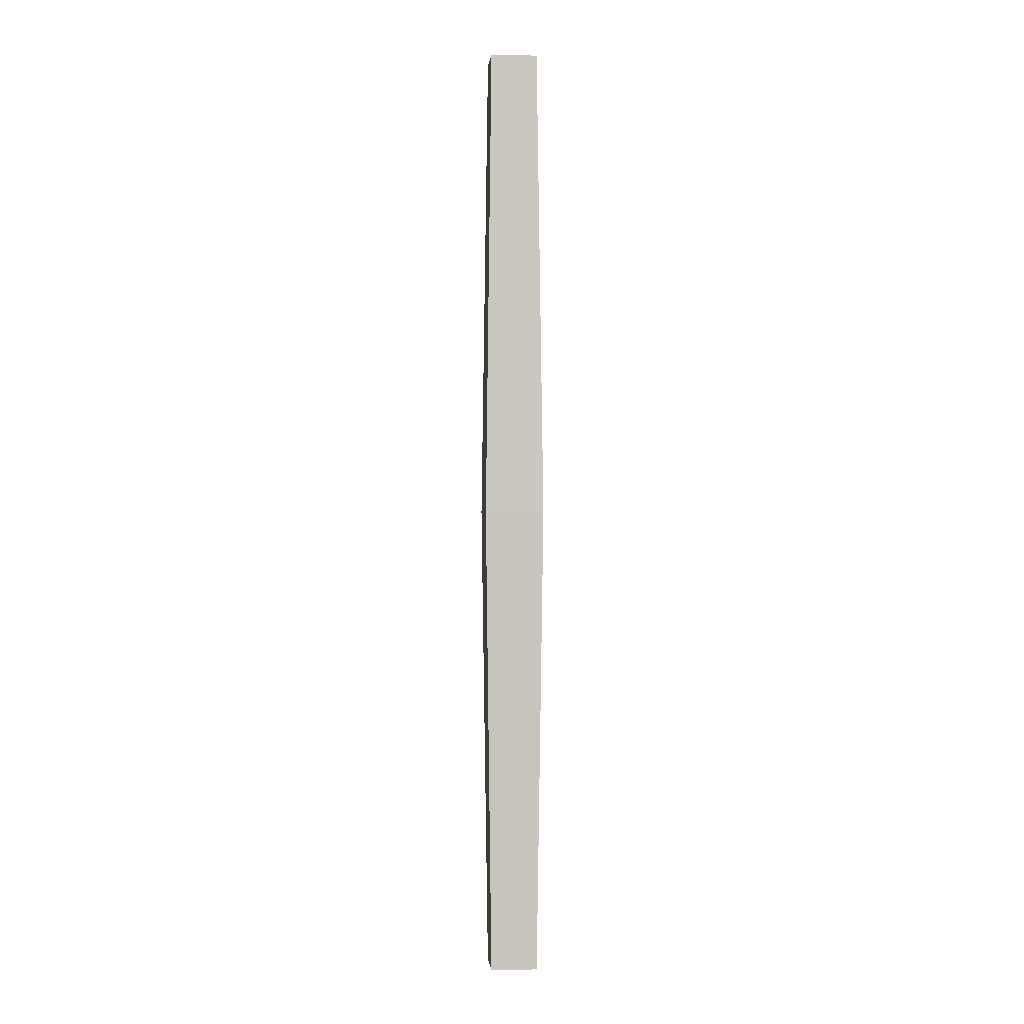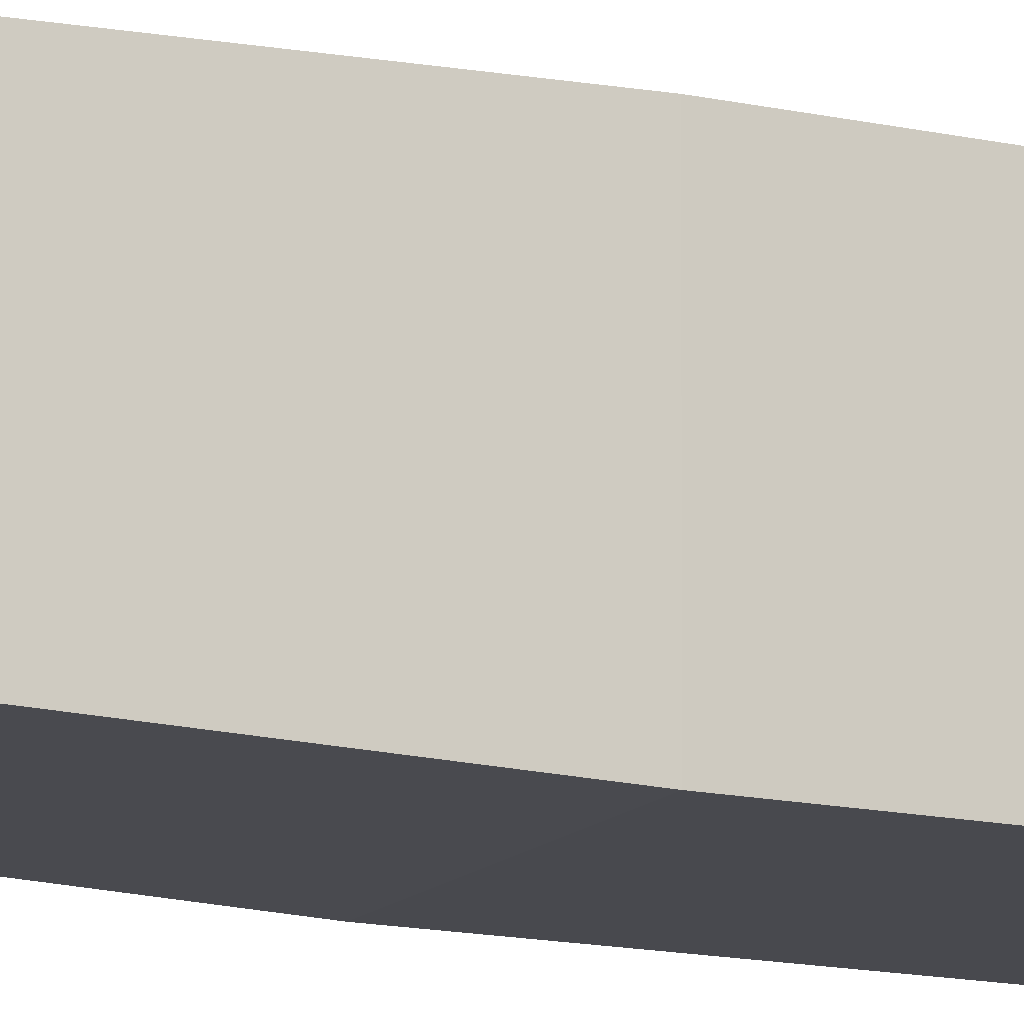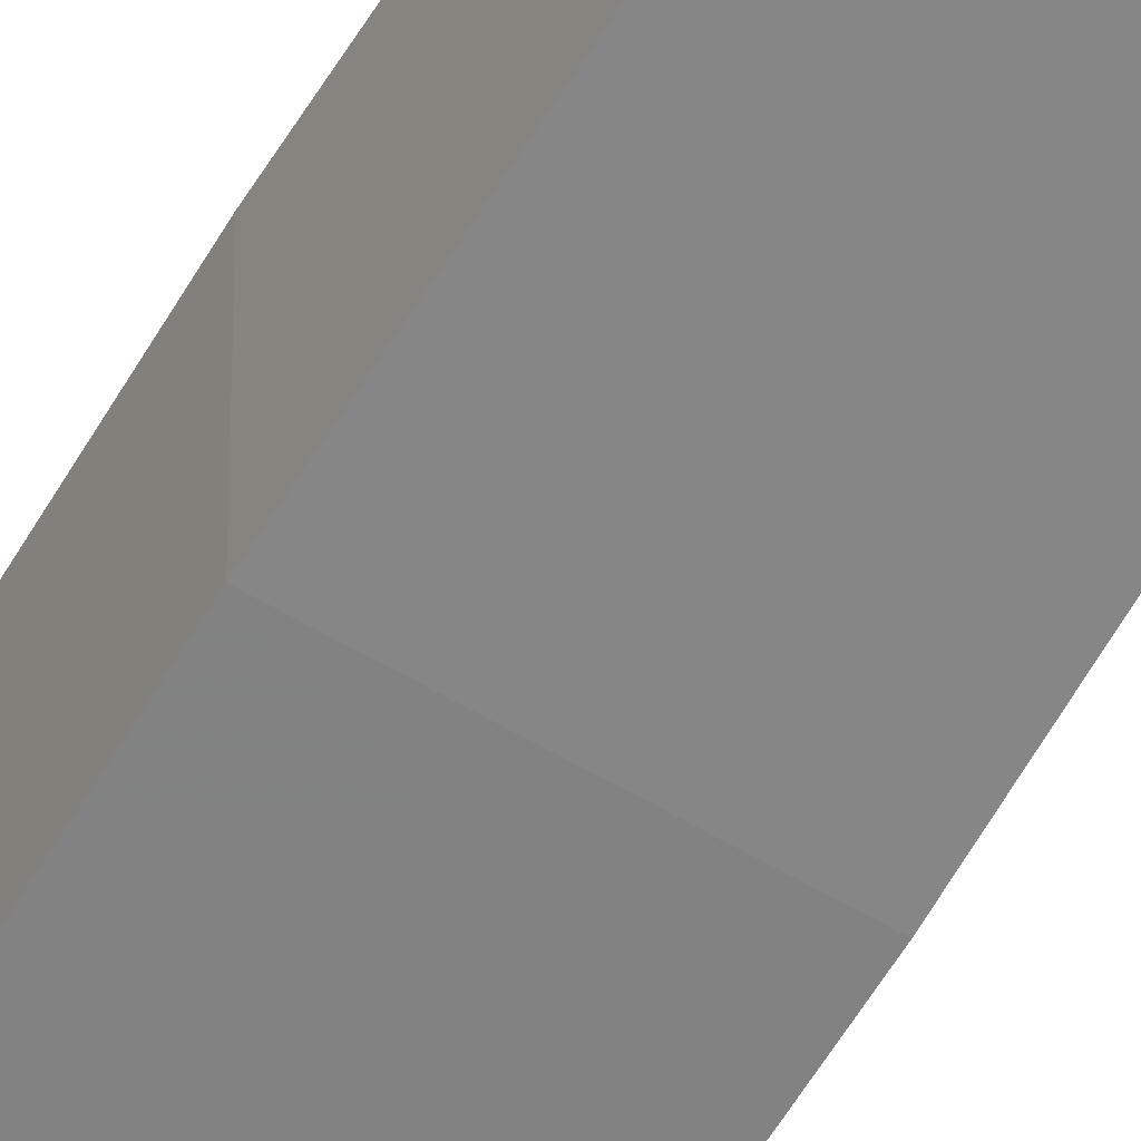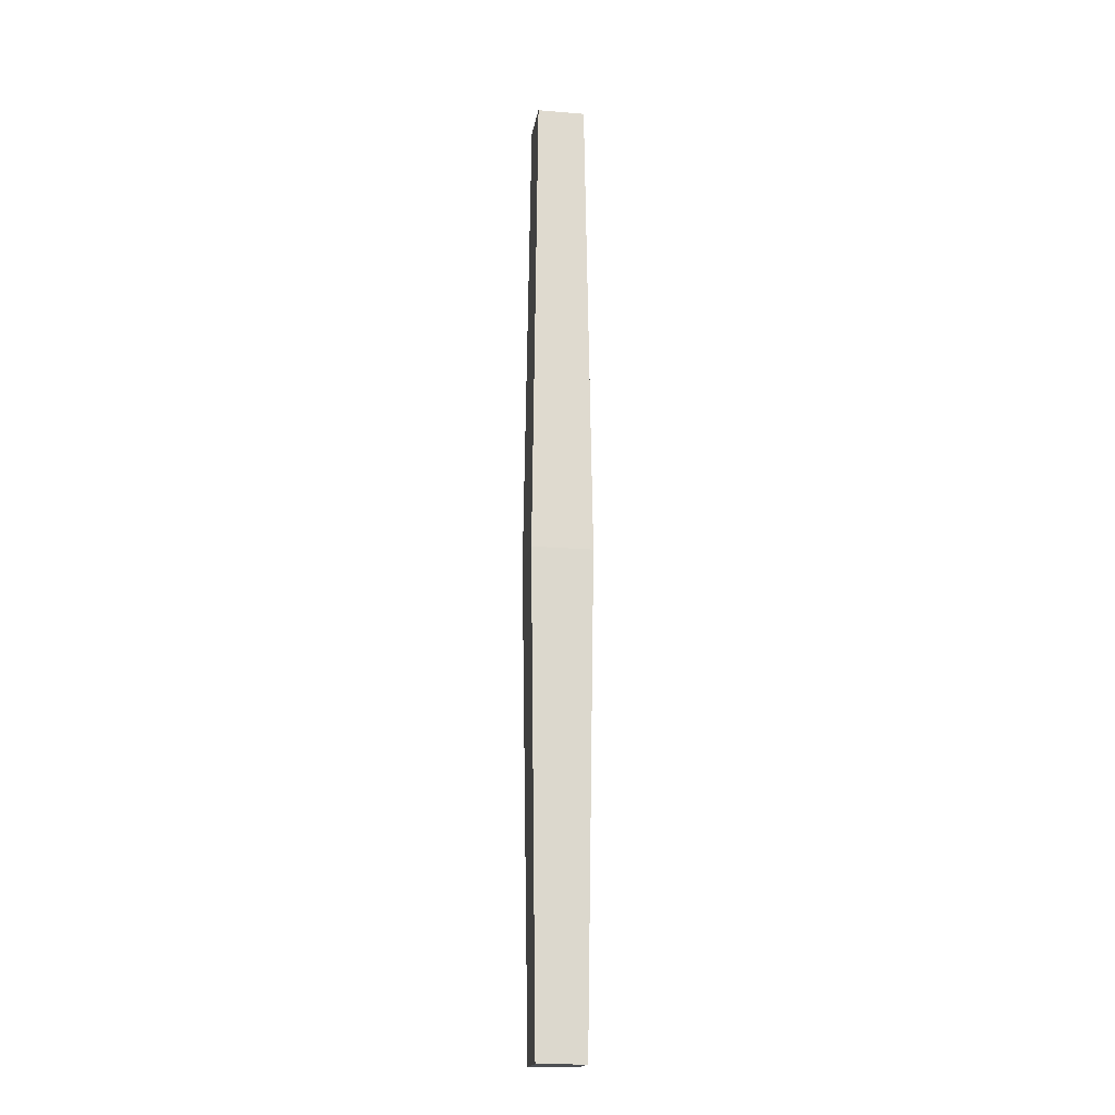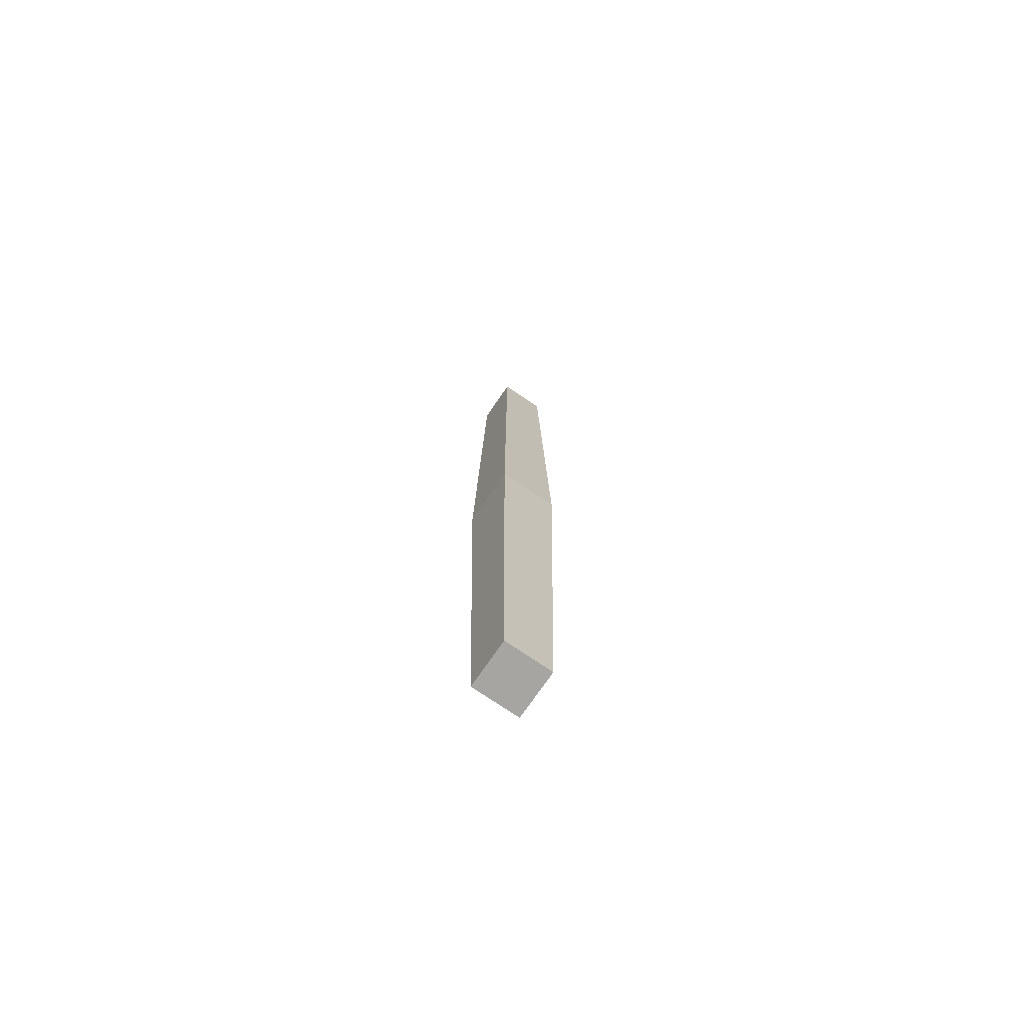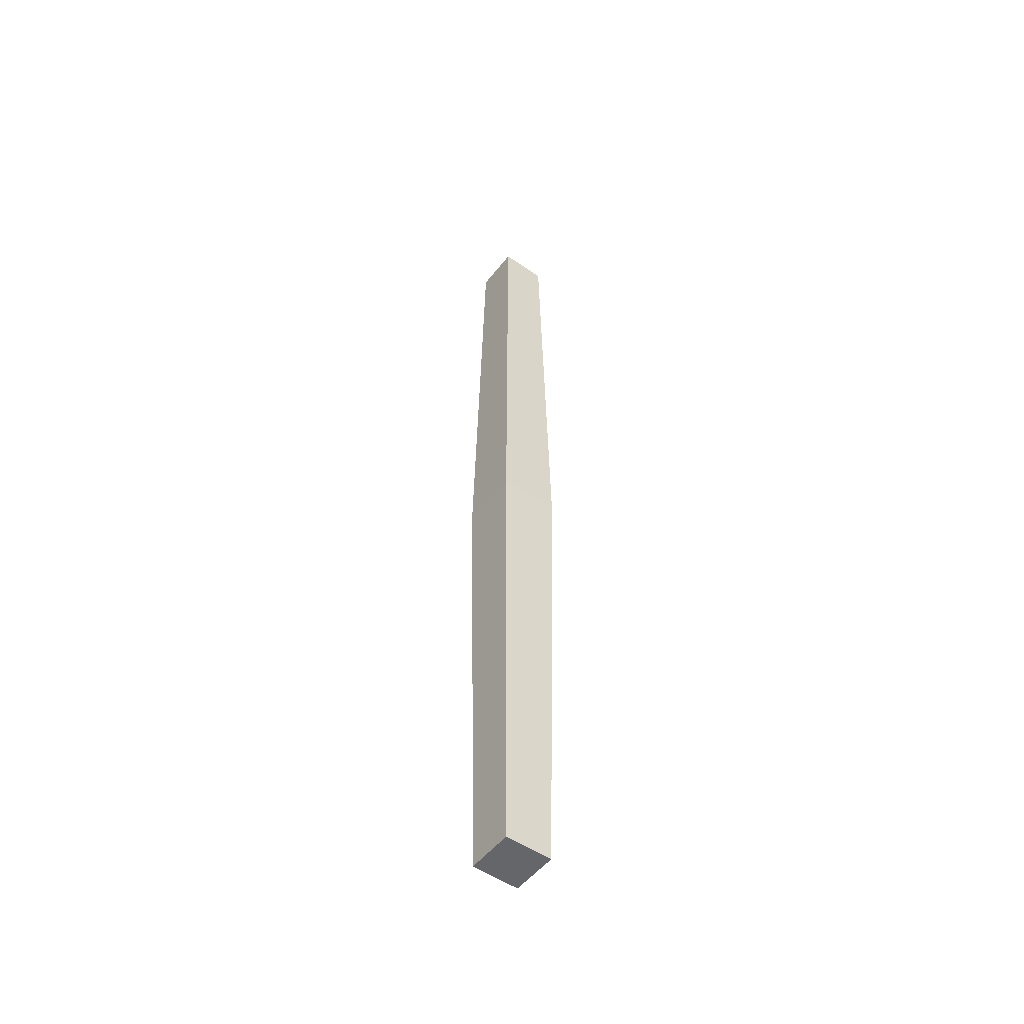
<metadata>
{"format":"obj","ext":"obj","renderer":"f3d","projection":"perspective","resolution":1024,"background":"white","views":[{"elev":-0.3,"azim":-95.3,"up":"+Y"},{"elev":-13.1,"azim":-118.3,"up":"+Z"},{"elev":-61.4,"azim":149.3,"up":"+Z"},{"elev":-17.9,"azim":80.9,"up":"+Y"},{"elev":-73.8,"azim":55.6,"up":"+Y"},{"elev":-51.7,"azim":-126.8,"up":"+Y"}]}
</metadata>
<code>
v 0.03123 1 0.03123
v 0.03123 1 -0.03123
v -0.03123 1 -0.03123
v -0.03123 1 0.03123
v 0.02458 0.5044 0.02458
v 0.02458 0.5044 -0.02458
v -0.02458 0.5044 -0.02458
v -0.02458 0.5044 0.02458
v 0.02458 1.496 0.02458
v 0.02458 1.496 -0.02458
v -0.02458 1.496 -0.02458
v -0.02458 1.496 0.02458
f 2 10 9 1
f 5 6 2 1
f 6 7 3 2
f 7 8 4 3
f 8 5 1 4
f 8 7 6 5
f 9 10 11 12
f 4 1 9 12
f 3 4 12 11
f 2 3 11 10

</code>
